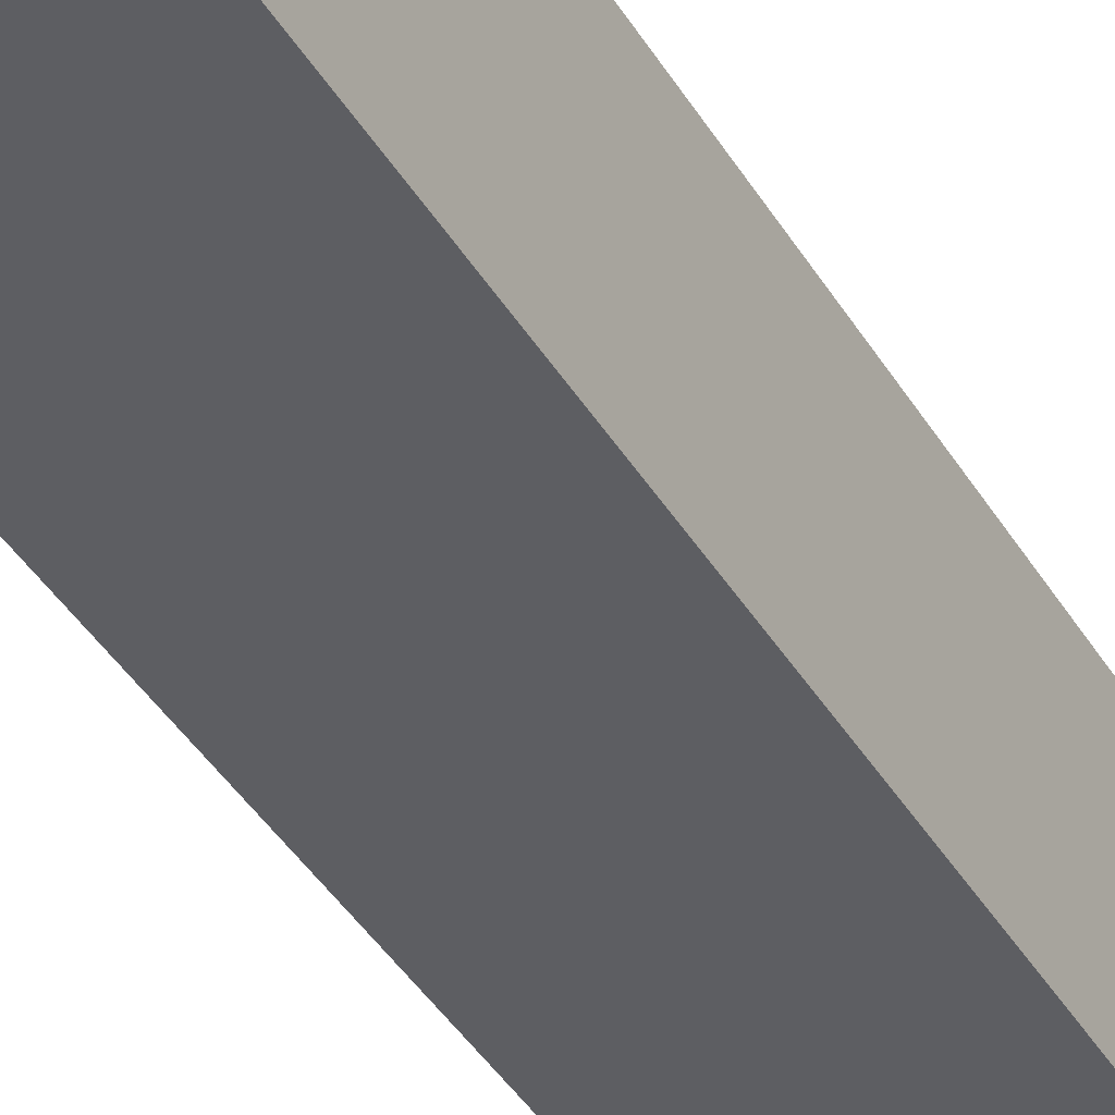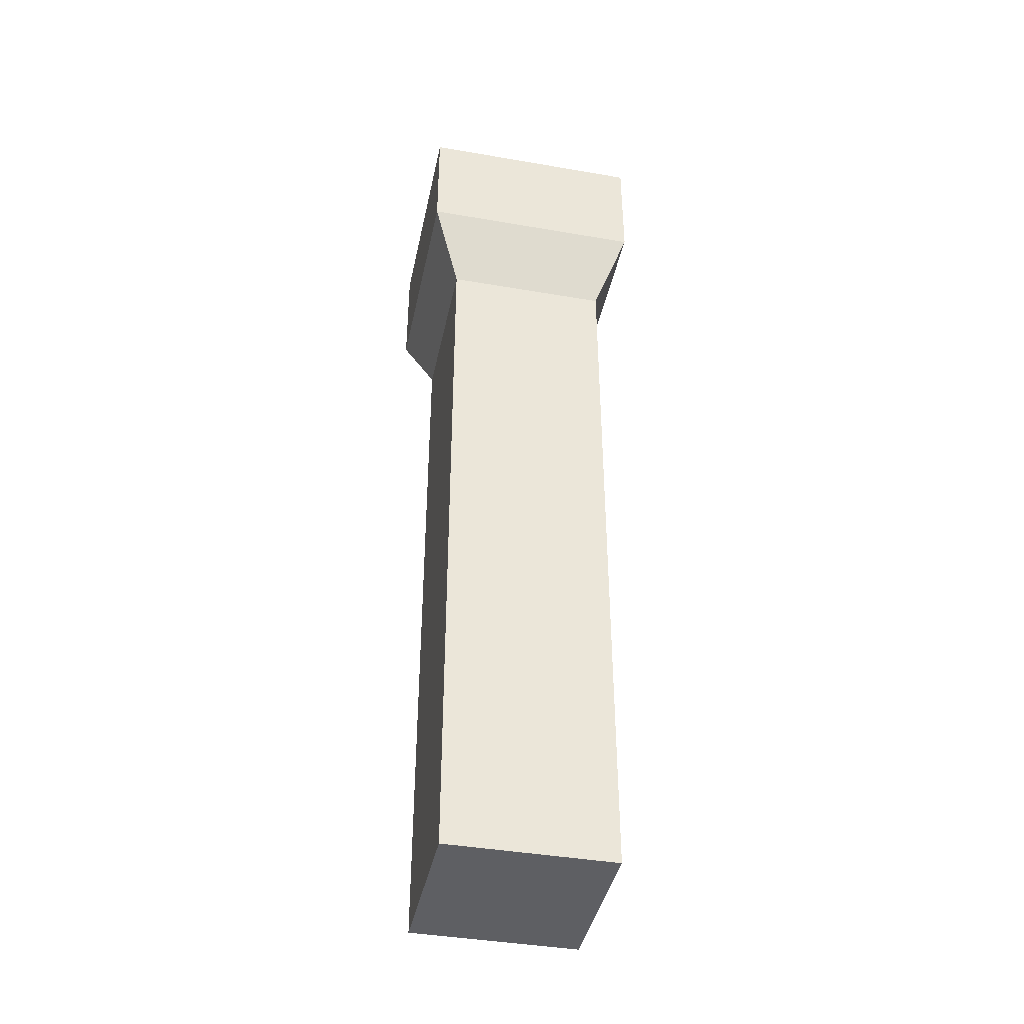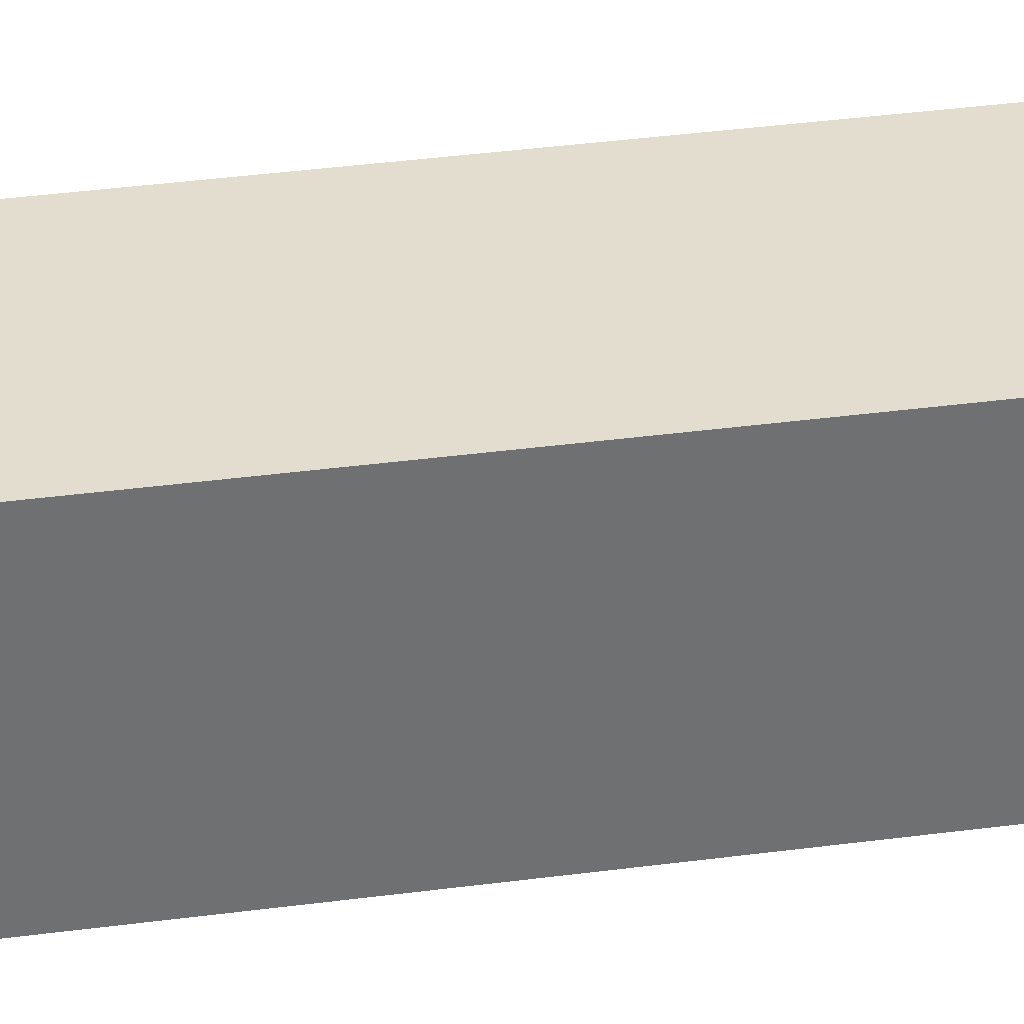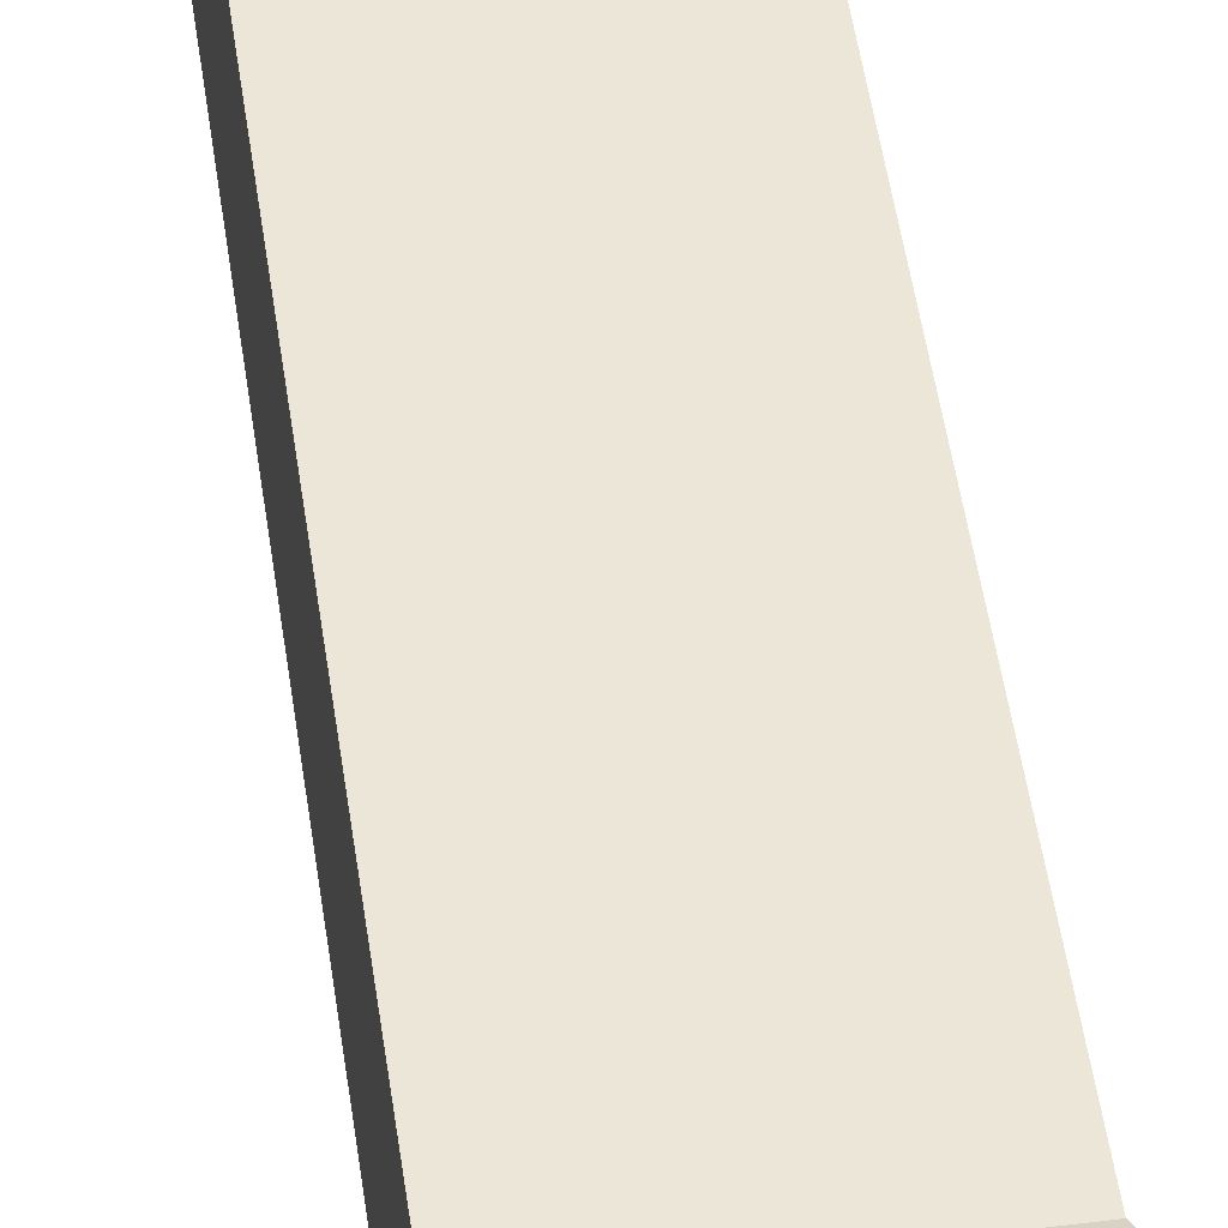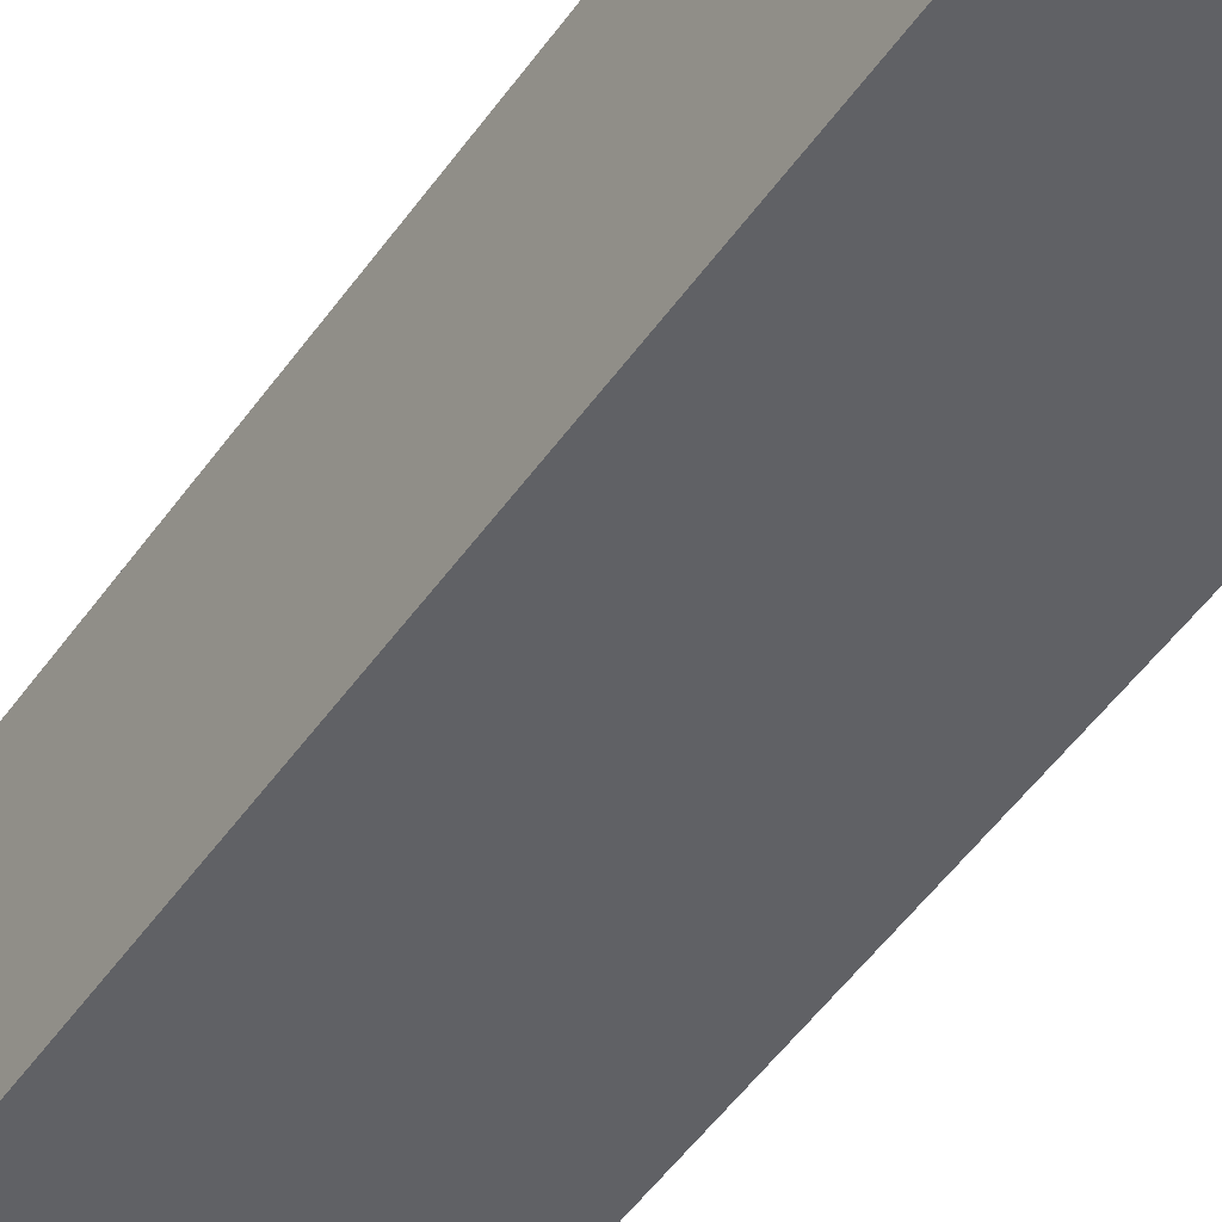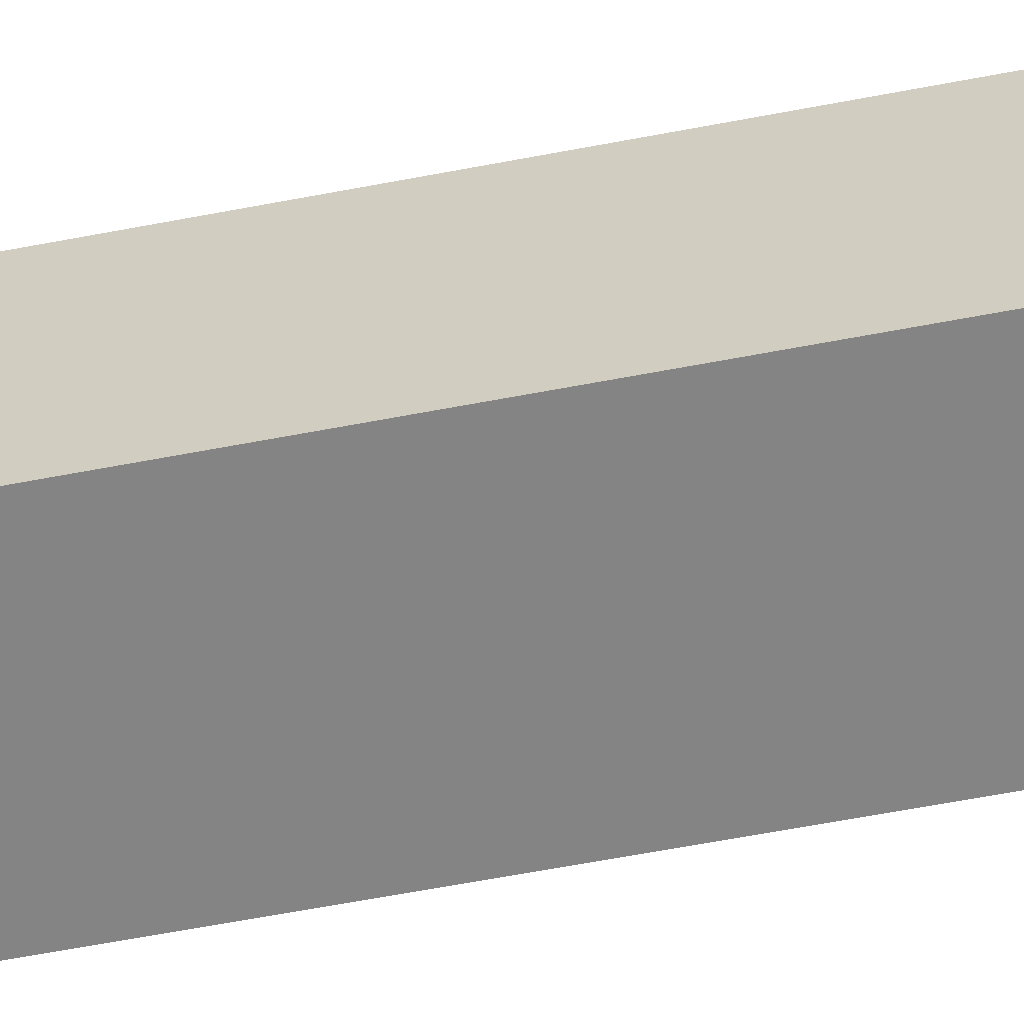
<metadata>
{"format":"obj","ext":"obj","renderer":"f3d","projection":"perspective","resolution":1024,"background":"white","views":[{"elev":-39.4,"azim":-152.3,"up":"+Y"},{"elev":-41.4,"azim":-101.8,"up":"+Z"},{"elev":35.5,"azim":79.9,"up":"+Y"},{"elev":49.0,"azim":-7.9,"up":"+Y"},{"elev":-47.2,"azim":147.4,"up":"+Y"},{"elev":-61.4,"azim":101.1,"up":"+Y"}]}
</metadata>
<code>
v 0.07971 0.02936 0.2627
v 0.07971 0.02936 -0.4562
v 0.07971 0.1888 0.2627
v 0.07971 0.1888 -0.4562
v -0.07971 0.1888 0.2627
v -0.07971 0.1888 -0.4562
v -0.07971 0.02936 0.2627
v -0.07971 0.02936 -0.4562
v -0.1091 0 0.338
v 0.1091 0 0.338
v 0.1091 0.2181 0.338
v -0.1091 0.2181 0.338
v -0.1091 0 0.4562
v 0.1091 0 0.4562
v 0.1091 0.2181 0.4562
v -0.1091 0.2181 0.4562
v -0.08806 0.021 0.4562
v 0.08806 0.021 0.4562
v 0.08806 0.1971 0.4562
v -0.08806 0.1971 0.4562
v 0.03827 0.1888 0.23
v 0.03827 0.1888 0.01946
v -0.03827 0.1888 0.01946
v -0.03827 0.1888 0.23
f 1 2 4 3
f 21 22 23 24
f 5 6 8 7
f 7 8 2 1
f 2 8 6 4
f 17 18 19 20
f 7 1 10 9
f 1 3 11 10
f 3 5 12 11
f 5 7 9 12
f 9 10 14 13
f 10 11 15 14
f 11 12 16 15
f 12 9 13 16
f 13 14 18 17
f 14 15 19 18
f 15 16 20 19
f 16 13 17 20
f 3 4 22 21
f 4 6 23 22
f 6 5 24 23
f 5 3 21 24

</code>
